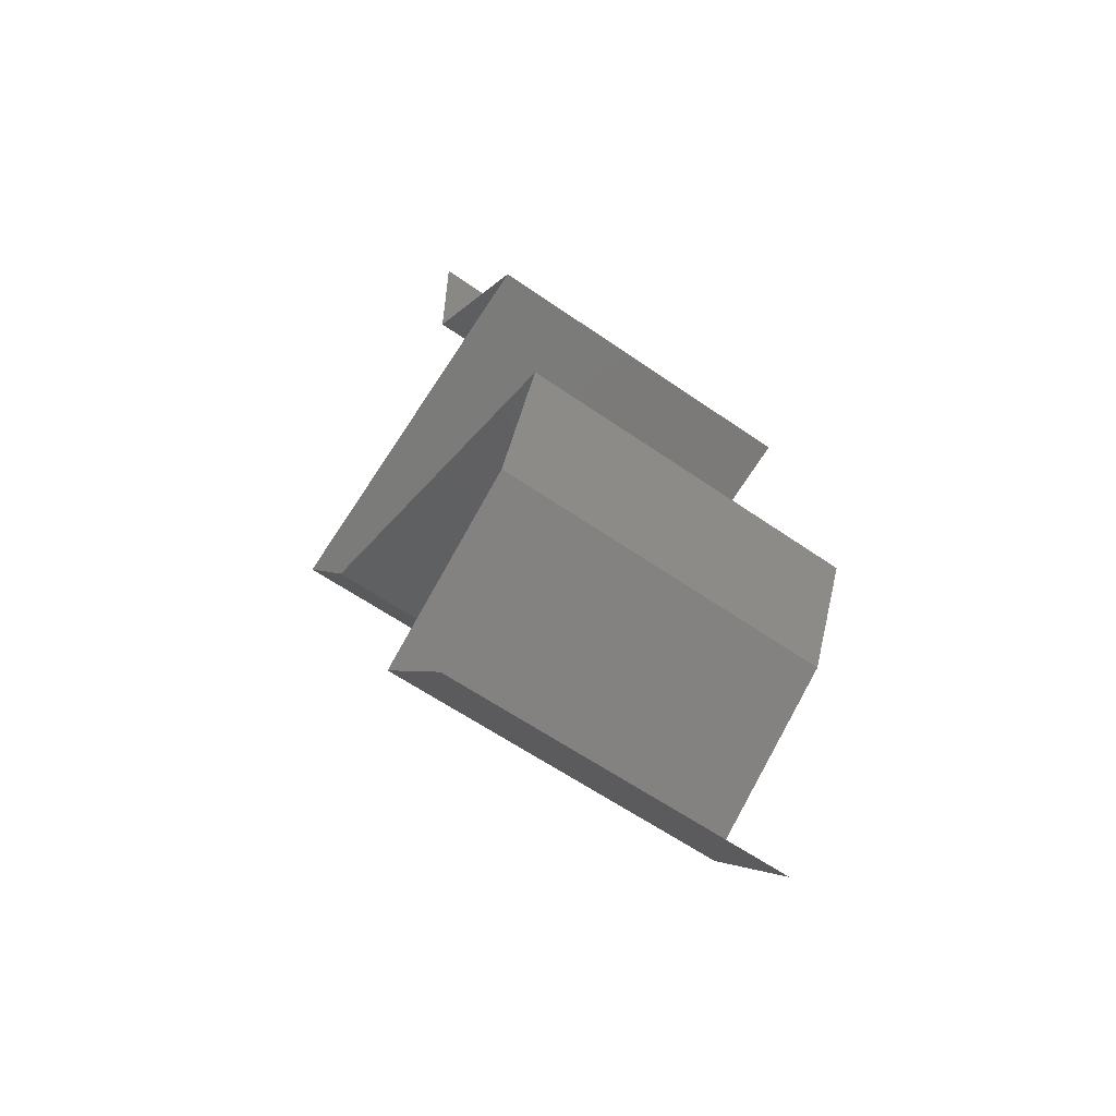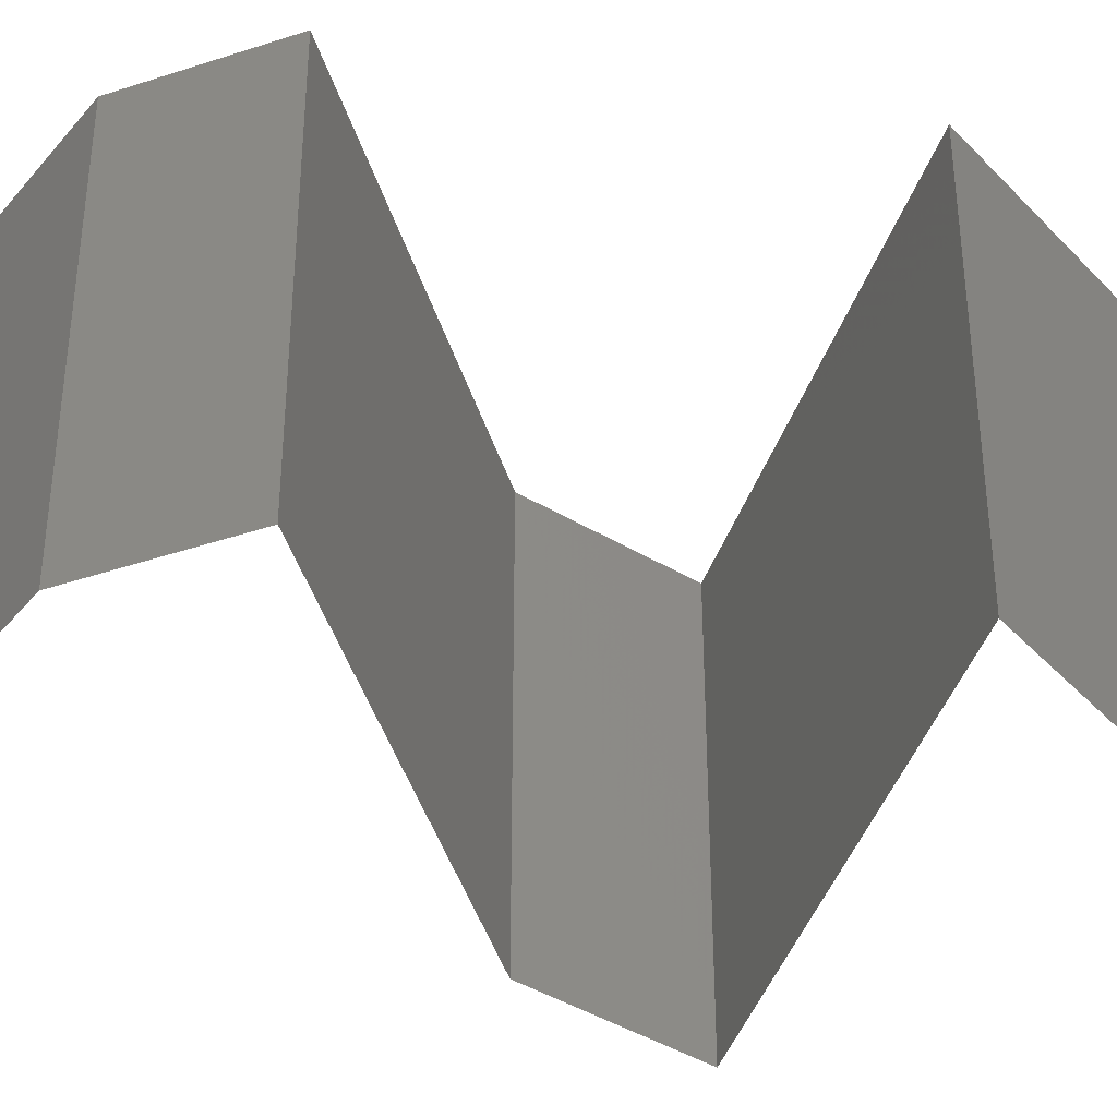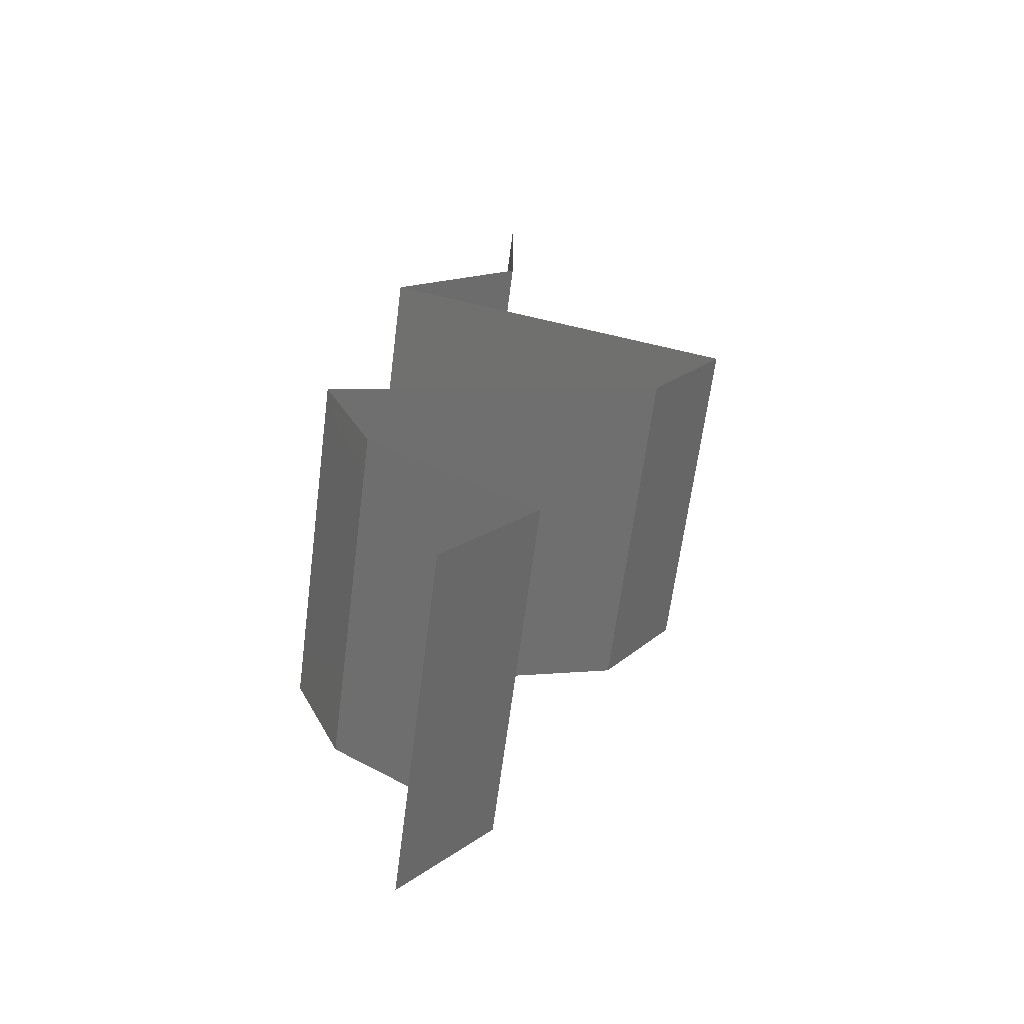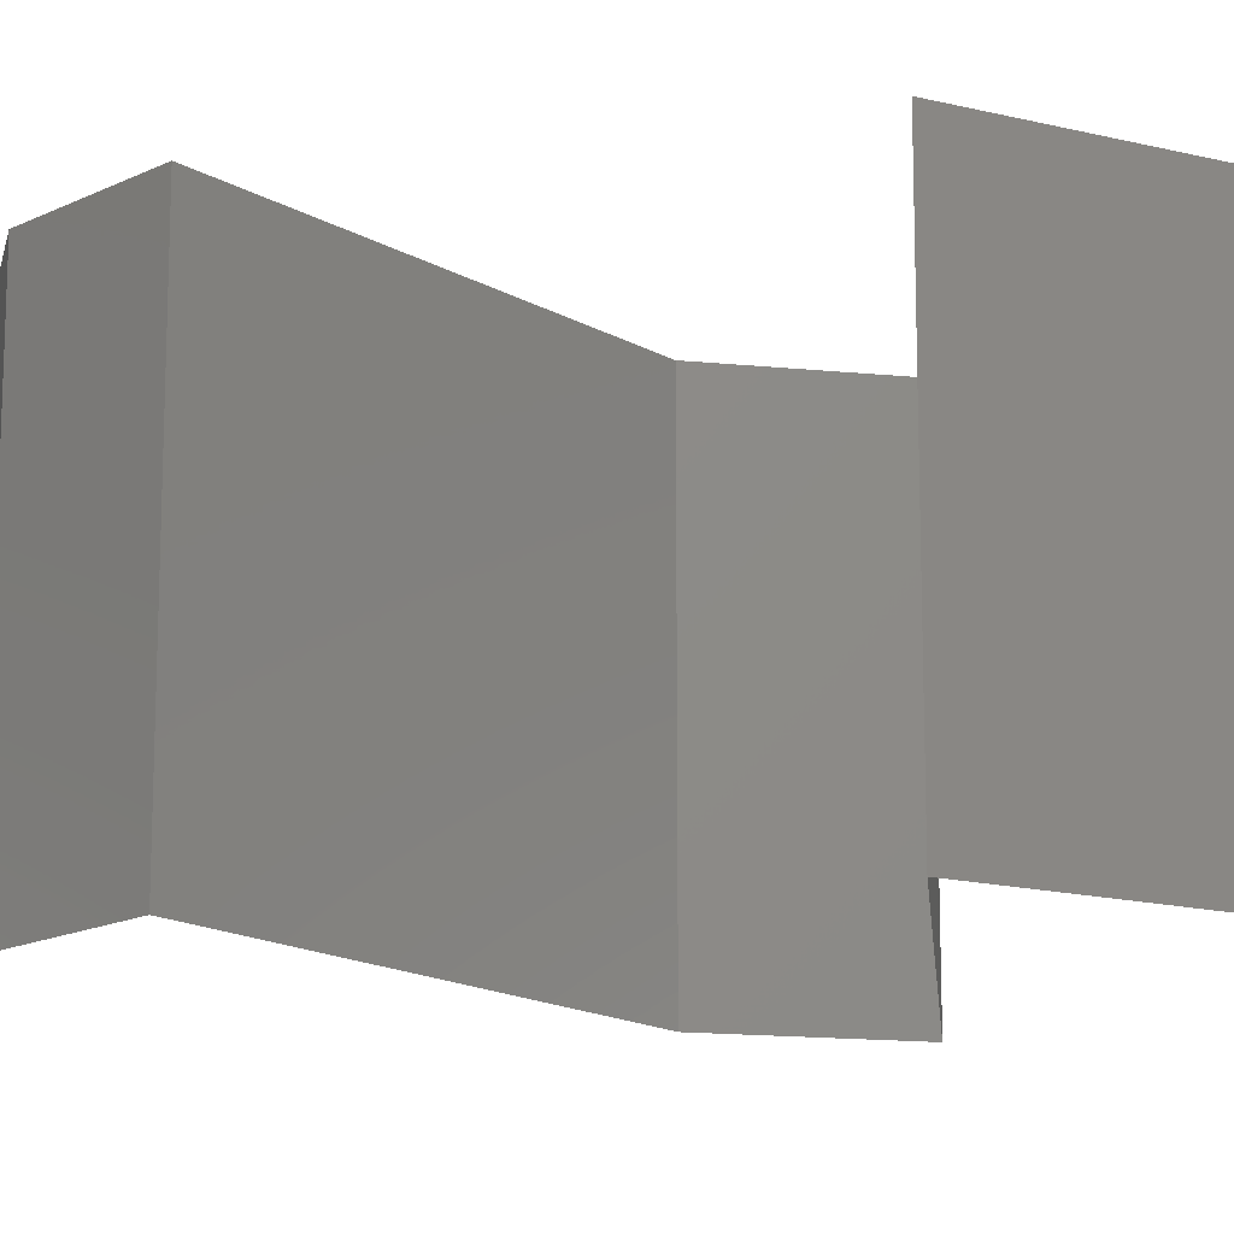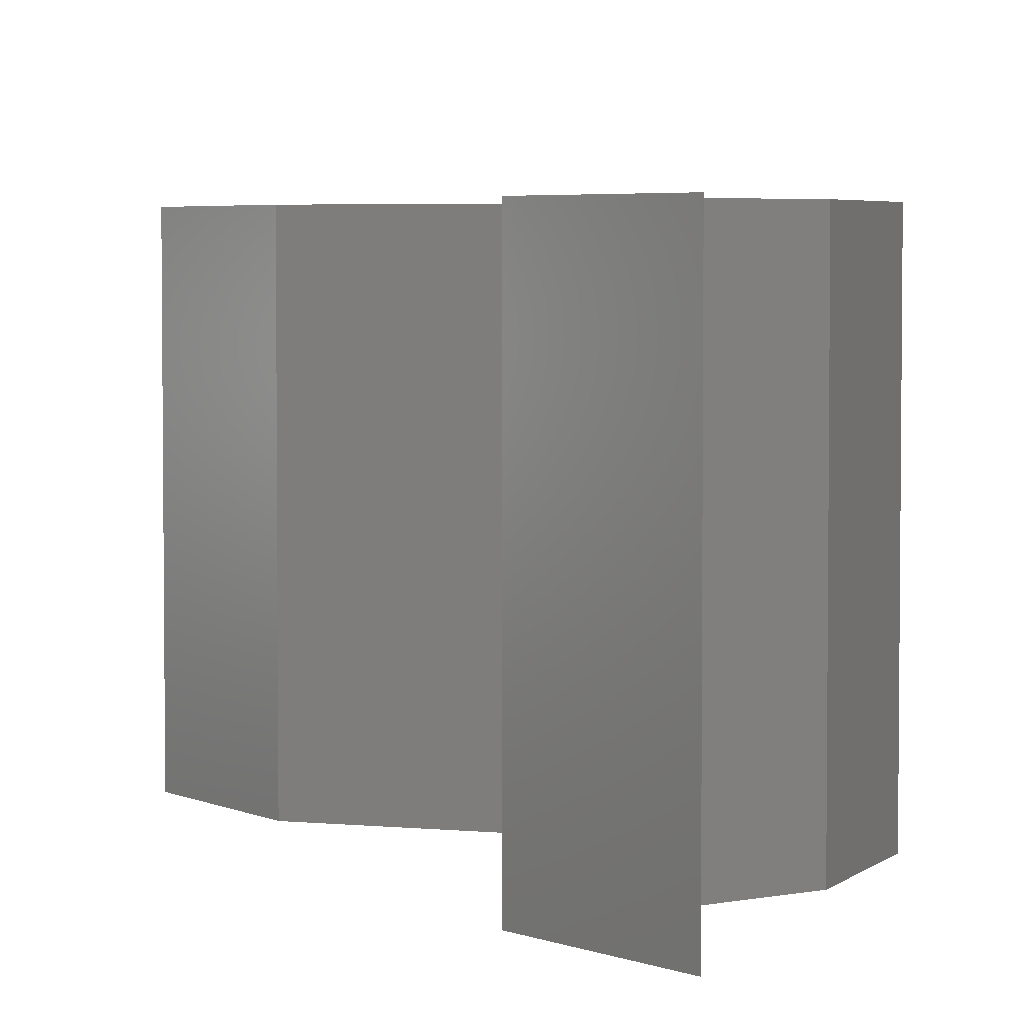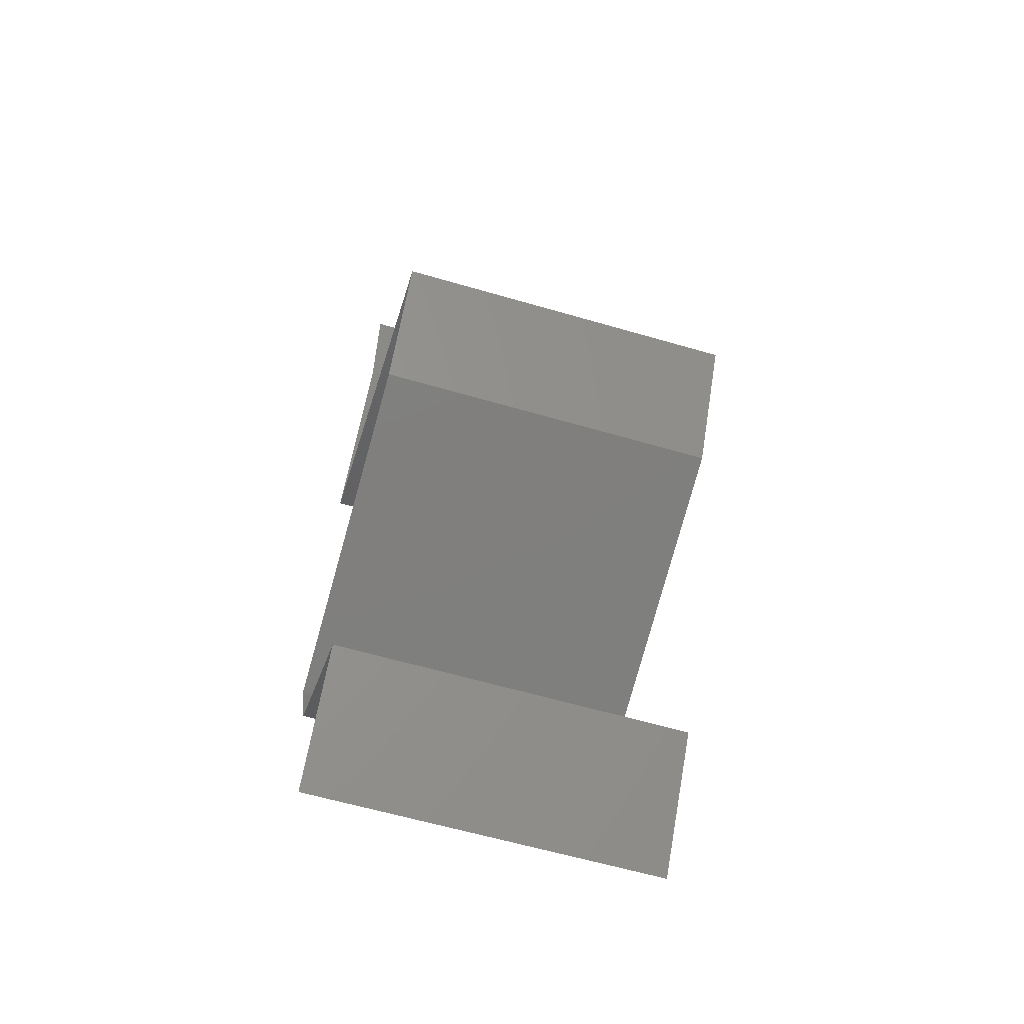
<metadata>
{"format":"stl","ext":"stl","renderer":"f3d","projection":"perspective","resolution":1024,"background":"white","views":[{"elev":-59.6,"azim":54.3,"up":"+Y"},{"elev":-42.8,"azim":88.5,"up":"+Z"},{"elev":-64.4,"azim":172.7,"up":"+Y"},{"elev":-16.0,"azim":112.2,"up":"+Z"},{"elev":4.1,"azim":0.2,"up":"+Z"},{"elev":-61.6,"azim":-106.5,"up":"+Y"}]}
</metadata>
<code>
# stl→obj: 51 verts, 76 faces
v 0.04 0.06 0.02
v 0.04 0.05557 0.015
v 0.04 0.06 0.01
v 0.04 0.05113 0
v 0.04 0.05557 0.005
v 0.04 0.05113 0.01
v 0.04 0.06 0
v 0.04 0.05113 0.02
v 0.04376 0.04794 0.015
v 0.04752 0.04474 0
v 0.04376 0.04794 0.005
v 0.04752 0.04474 0.01
v 0.04752 0.04474 0.02
v 0.03958 0.04229 0.008135
v 0.03719 0.04155 0
v 0.02686 0.03835 0.02
v 0.03388 0.04052 0.01261
v 0.03719 0.04155 0.02
v 0.02686 0.03835 0.01
v 0.03283 0.0402 0.00608
v 0.02686 0.03835 0
v 0.04235 0.04314 0.015
v 0.02902 0.03515 0.015
v 0.03117 0.03196 0
v 0.02902 0.03515 0.005
v 0.03117 0.03196 0.01
v 0.03117 0.03196 0.02
v 0.05068 0.02557 0.01
v 0.04331 0.02798 0.0123
v 0.05068 0.02557 0.02
v 0.04093 0.02876 0.02
v 0.03804 0.02971 0.007263
v 0.04093 0.02876 0
v 0.04539 0.0273 0.005449
v 0.05068 0.02557 0
v 0.03687 0.03009 0.01406
v 0.04795 0.01917 0.01
v 0.04932 0.02237 0.005
v 0.04932 0.02237 0.015
v 0.04795 0.01917 0
v 0.04795 0.01917 0.02
v 0.04327 0.01598 0.005729
v 0.03858 0.01278 0
v 0.03858 0.01278 0.02
v 0.04327 0.01598 0.01432
v 0.03858 0.01278 0.01
v 0.04369 0.006392 0
v 0.04114 0.009587 0.005
v 0.04369 0.006392 0.01
v 0.04114 0.009587 0.015
v 0.04369 0.006392 0.02
f 1 2 3
f 4 5 6
f 3 5 7
f 6 2 8
f 6 5 3
f 3 2 6
f 7 5 4
f 8 2 1
f 8 9 6
f 10 11 12
f 6 11 4
f 12 9 13
f 6 9 12
f 4 11 10
f 13 9 8
f 12 11 6
f 12 14 10
f 10 14 15
f 16 17 18
f 19 17 16
f 15 20 21
f 18 22 13
f 13 22 12
f 21 20 19
f 17 22 18
f 14 22 17
f 15 14 20
f 12 22 14
f 14 17 20
f 20 17 19
f 16 23 19
f 24 25 26
f 19 25 21
f 26 23 27
f 27 23 16
f 21 25 24
f 19 23 26
f 26 25 19
f 28 29 30
f 30 29 31
f 24 32 33
f 26 32 24
f 33 34 35
f 31 36 27
f 35 34 28
f 27 36 26
f 32 34 33
f 31 29 36
f 29 34 32
f 28 34 29
f 29 32 36
f 36 32 26
f 37 38 28
f 28 39 37
f 35 38 40
f 41 39 30
f 28 38 35
f 30 39 28
f 40 38 37
f 37 39 41
f 40 42 43
f 44 45 41
f 43 42 46
f 41 45 37
f 37 45 42
f 42 45 46
f 46 45 44
f 37 42 40
f 47 48 49
f 44 50 46
f 49 50 51
f 46 48 43
f 43 48 47
f 51 50 44
f 46 50 49
f 49 48 46

</code>
